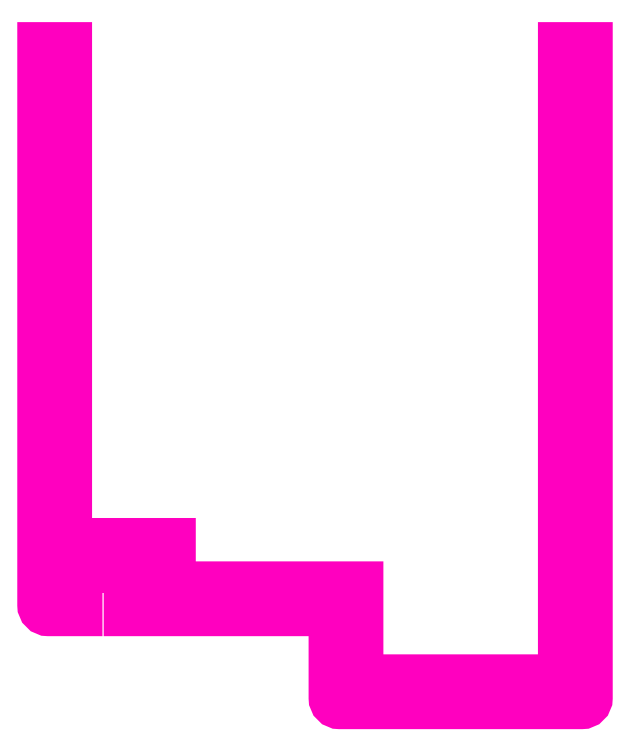
<metadata>
{"format":"dxf","ext":"dxf","renderer":"ezdxf+matplotlib","layout":"modelspace","background":"white","min_lineweight":24,"dpi":150}
</metadata>
<code>
0
SECTION
2
ENTITIES
0
POLYLINE
8
ANA
66
     1
10
0
20
0
30
0
70
     1
0
VERTEX
8
ANA
10
151.2
20
201.6
30
0
0
VERTEX
8
ANA
10
152.5
20
201.6
30
0
0
VERTEX
8
ANA
10
151.2
20
201.6
30
0
0
VERTEX
8
ANA
10
151.2
20
204.1
30
0
0
VERTEX
8
ANA
10
158
20
204.1
30
0
0
VERTEX
8
ANA
10
158
20
201.6
30
0
0
VERTEX
8
ANA
10
156.7
20
201.6
30
0
0
VERTEX
8
ANA
10
156.7
20
200.6
30
0
0
VERTEX
8
ANA
10
173.2
20
200.6
30
0
0
VERTEX
8
ANA
10
173.2
20
193.6
30
0
42
0.4142
0
VERTEX
8
ANA
10
173.7
20
193.1
30
0
0
VERTEX
8
ANA
10
193.2
20
193.1
30
0
42
0.4142
0
VERTEX
8
ANA
10
193.7
20
193.6
30
0
0
VERTEX
8
ANA
10
193.7
20
246.1
30
0
0
VERTEX
8
ANA
10
191.7
20
246.1
30
0
0
VERTEX
8
ANA
10
191.7
20
195.1
30
0
0
VERTEX
8
ANA
10
175.2
20
195.1
30
0
0
VERTEX
8
ANA
10
175.2
20
202.6
30
0
0
VERTEX
8
ANA
10
160
20
202.6
30
0
0
VERTEX
8
ANA
10
160
20
206.1
30
0
0
VERTEX
8
ANA
10
151.7
20
206.1
30
0
0
VERTEX
8
ANA
10
151.7
20
246.1
30
0
0
VERTEX
8
ANA
10
149.7
20
246.1
30
0
0
VERTEX
8
ANA
10
149.7
20
201.1
30
0
42
0.4142
0
VERTEX
8
ANA
10
150.2
20
200.6
30
0
0
VERTEX
8
ANA
10
152.5
20
200.6
30
0
0
VERTEX
8
ANA
10
152.5
20
201.6
30
0
0
SEQEND
8
ANA
0
ENDSEC
0
EOF

</code>
